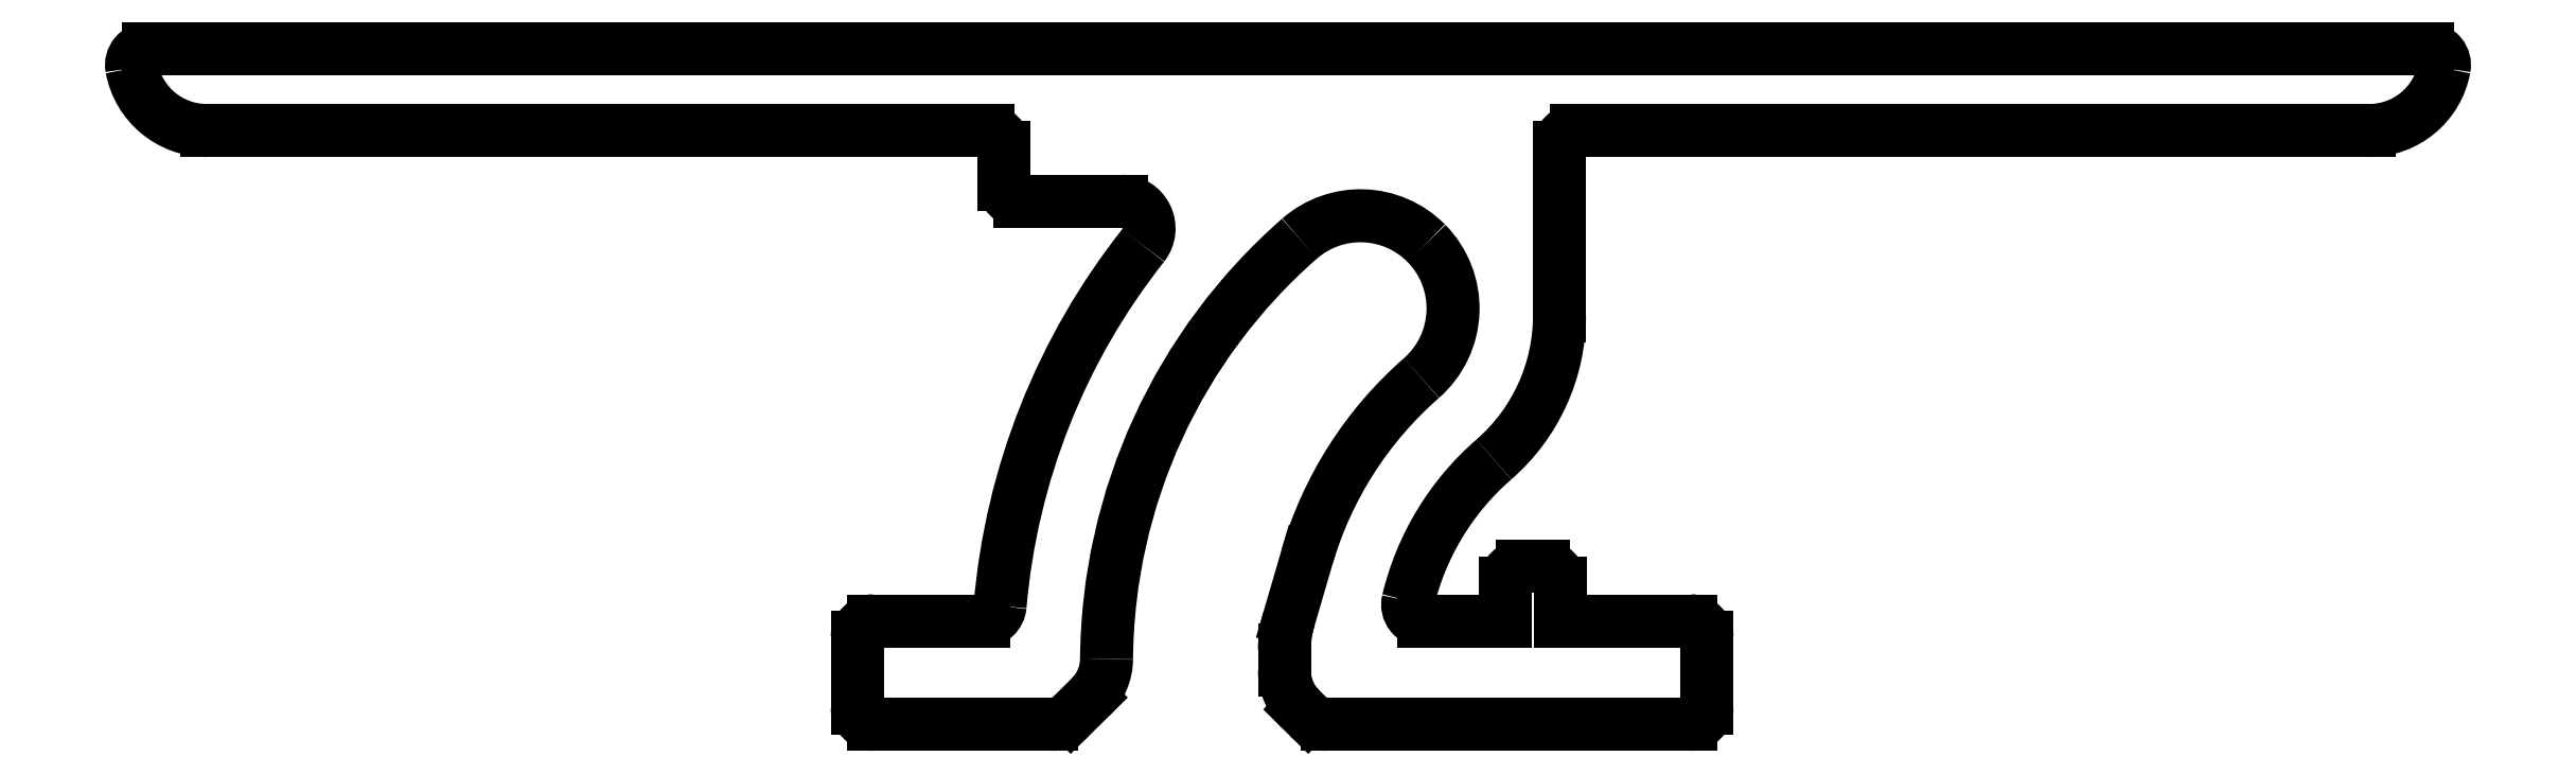
<metadata>
{"format":"dxf","ext":"dxf","renderer":"ezdxf+matplotlib","layout":"modelspace","background":"white","min_lineweight":24,"dpi":150}
</metadata>
<code>
0
SECTION
2
ENTITIES
0
LINE
8
0
10
748.8
20
261.3
30
0
11
763.1
21
261.3
31
0
0
ARC
8
0
10
763.1
20
261
30
0
40
0.3
50
0
51
90
0
ARC
8
0
10
748.8
20
262.7
30
0
40
1.4
50
190.5
51
270
0
LINE
8
0
10
763.4
20
261
30
0
11
763.4
21
260.3
31
0
0
ARC
8
0
10
747.7
20
262.5
30
0
40
0.3
50
90
51
190.5
0
ARC
8
0
10
763.7
20
260.3
30
0
40
0.3
50
180
51
270
0
LINE
8
0
10
747.7
20
262.8
30
0
11
789.6
21
262.8
31
0
0
LINE
8
0
10
763.7
20
260
30
0
11
765.6
21
260
31
0
0
ARC
8
0
10
789.6
20
262.5
30
0
40
0.3
50
349.5
51
90
0
ARC
8
0
10
765.6
20
259.5
30
0
40
0.5
50
321.6
51
90
0
ARC
8
0
10
788.5
20
262.7
30
0
40
1.4
50
270
51
349.5
0
ARC
8
0
10
775.7
20
251.5
30
0
40
12.37
50
141.6
51
175.1
0
LINE
8
0
10
773.9
20
261.3
30
0
11
788.5
21
261.3
31
0
0
ARC
8
0
10
763
20
252.6
30
0
40
0.3
50
270
51
355.1
0
ARC
8
0
10
773.9
20
261
30
0
40
0.3
50
90
51
180
0
LINE
8
0
10
761
20
252.3
30
0
11
763
21
252.3
31
0
0
LINE
8
0
10
773.6
20
261
30
0
11
773.6
21
257.9
31
0
0
ARC
8
0
10
761
20
252
30
0
40
0.3
50
90
51
180
0
ARC
8
0
10
770.1
20
257.9
30
0
40
3.5
50
311
51
0
0
LINE
8
0
10
760.7
20
252
30
0
11
760.7
21
250.7
31
0
0
ARC
8
0
10
775.7
20
251.5
30
0
40
4.966
50
131
51
166.5
0
ARC
8
0
10
761
20
250.7
30
0
40
0.3
50
180
51
270
0
ARC
8
0
10
771.1
20
252.6
30
0
40
0.3
50
166.5
51
270
0
LINE
8
0
10
761
20
250.4
30
0
11
764.3
21
250.4
31
0
0
LINE
8
0
10
771.1
20
252.3
30
0
11
772.6
21
252.3
31
0
0
ARC
8
0
10
764.3
20
250.9
30
0
40
0.5
50
270
51
314.6
0
LINE
8
0
10
772.6
20
253
30
0
11
772.6
21
252.3
31
0
0
LINE
8
0
10
764.6
20
250.5
30
0
11
765
21
250.9
31
0
0
ARC
8
0
10
772.9
20
253
30
0
40
0.3
50
90
51
180
0
ARC
8
0
10
764.3
20
251.6
30
0
40
1
50
314.6
51
359.5
0
LINE
8
0
10
772.9
20
253.3
30
0
11
773.3
21
253.3
31
0
0
ARC
8
0
10
775.7
20
251.5
30
0
40
10.37
50
131.2
51
179.5
0
ARC
8
0
10
773.3
20
253
30
0
40
0.3
50
0
51
90
0
ARC
8
0
10
770
20
258
30
0
40
1.7
50
44.64
51
131.2
0
LINE
8
0
10
773.6
20
253
30
0
11
773.6
21
252.3
31
0
0
ARC
8
0
10
770
20
258
30
0
40
1.7
50
311.2
51
44.64
0
LINE
8
0
10
773.6
20
252.3
30
0
11
776
21
252.3
31
0
0
ARC
8
0
10
775.7
20
251.5
30
0
40
6.966
50
131.2
51
163.7
0
ARC
8
0
10
776
20
252
30
0
40
0.3
50
0
51
90
0
LINE
8
0
10
768.6
20
252.3
30
0
11
769
21
253.4
31
0
0
LINE
8
0
10
776.3
20
252
30
0
11
776.3
21
250.7
31
0
0
ARC
8
0
10
770.6
20
251.7
30
0
40
2
50
163.7
51
180
0
ARC
8
0
10
776
20
250.7
30
0
40
0.3
50
270
51
0
0
LINE
8
0
10
768.6
20
251.4
30
0
11
768.6
21
251.7
31
0
0
LINE
8
0
10
769.3
20
250.4
30
0
11
776
21
250.4
31
0
0
ARC
8
0
10
769.6
20
251.4
30
0
40
1
50
180
51
225.4
0
ARC
8
0
10
769.3
20
250.9
30
0
40
0.5
50
225.4
51
270
0
LINE
8
0
10
769
20
250.5
30
0
11
768.9
21
250.7
31
0
0
ENDSEC
0
EOF

</code>
